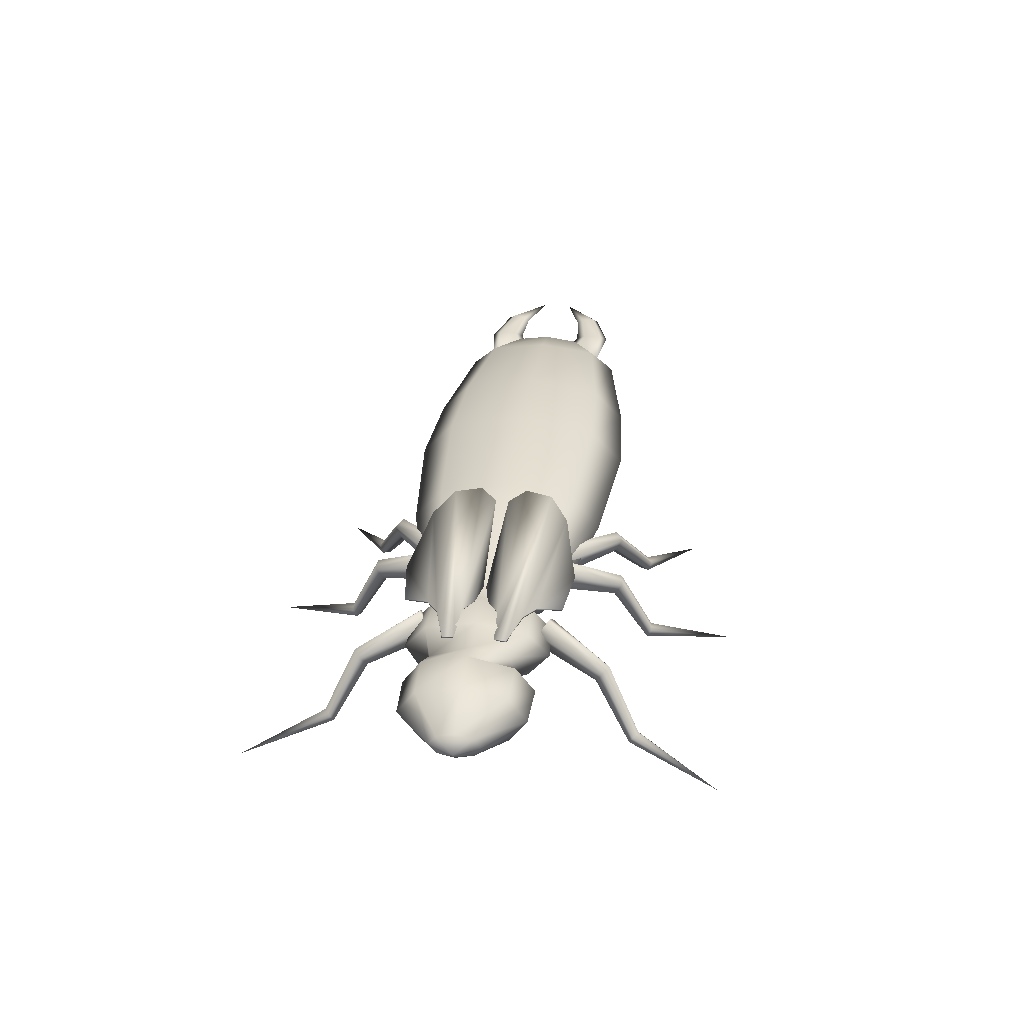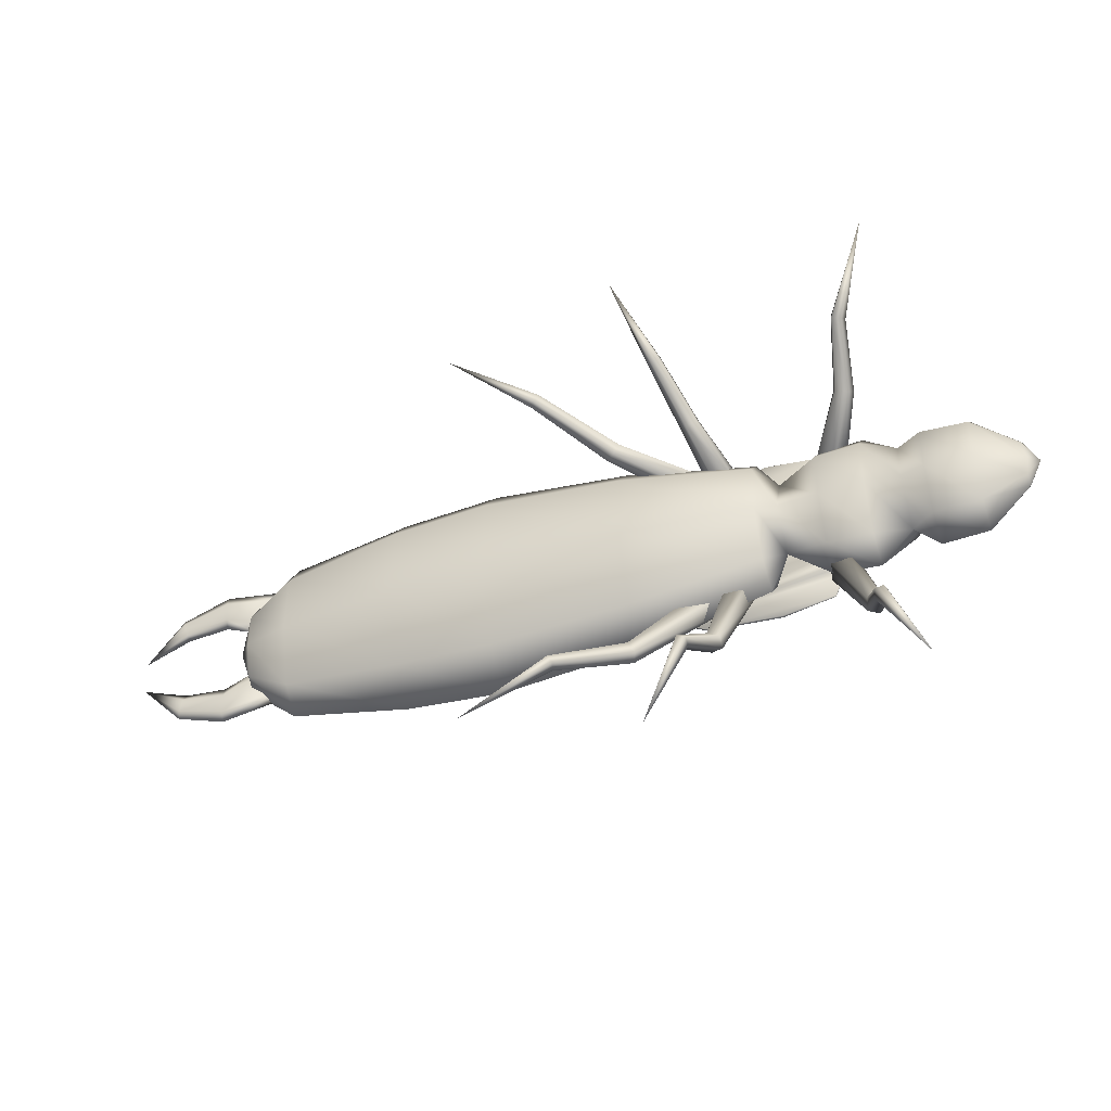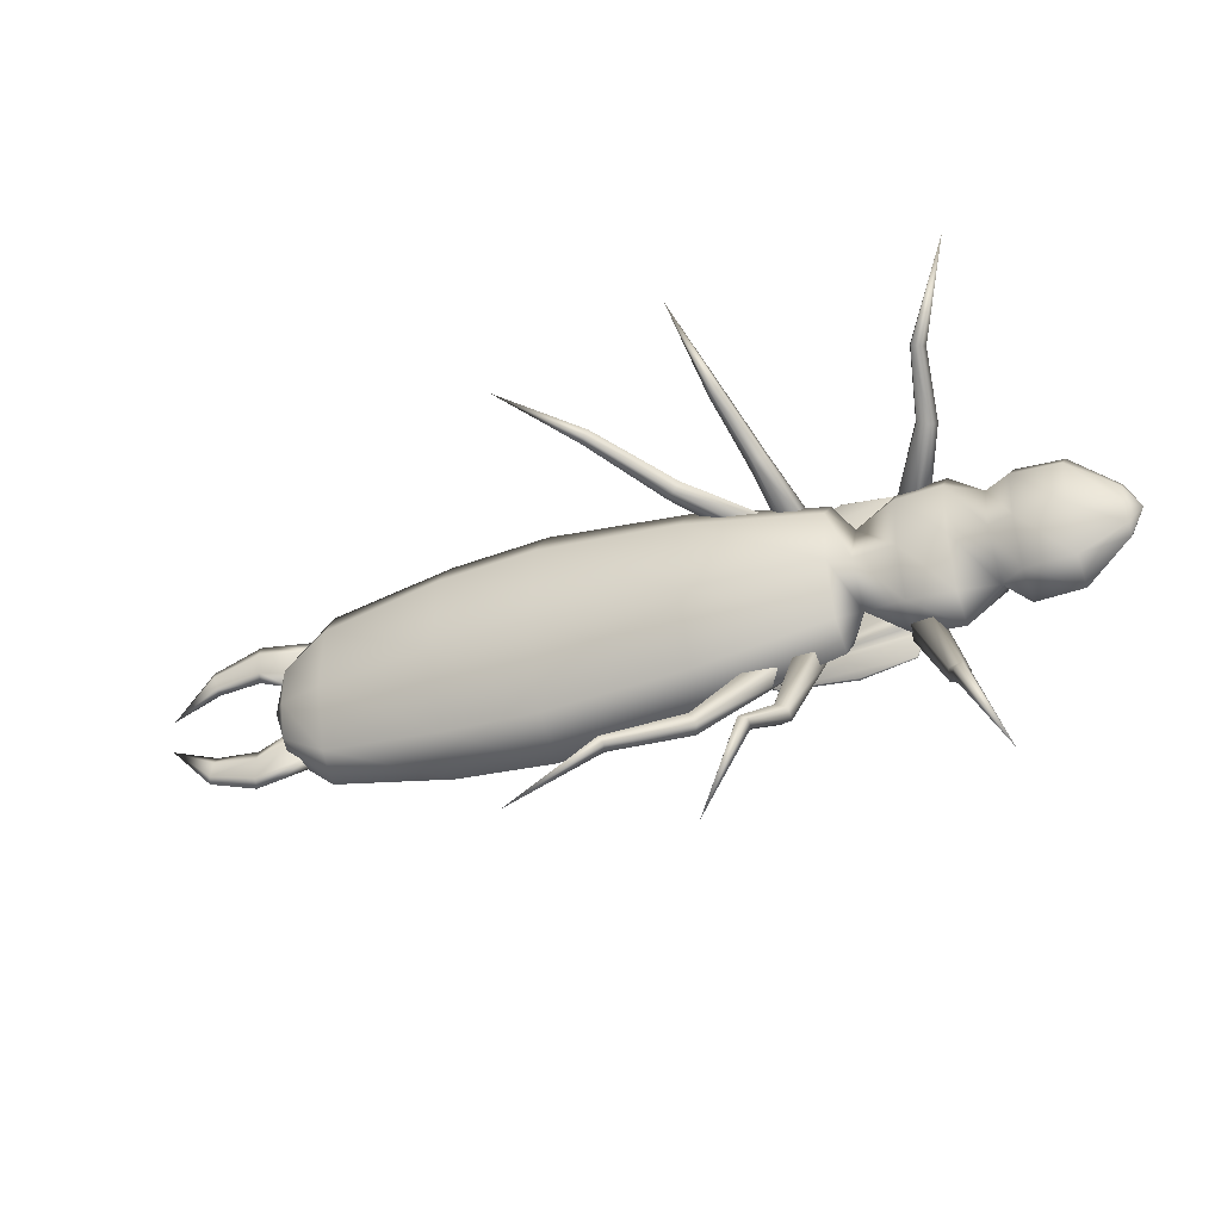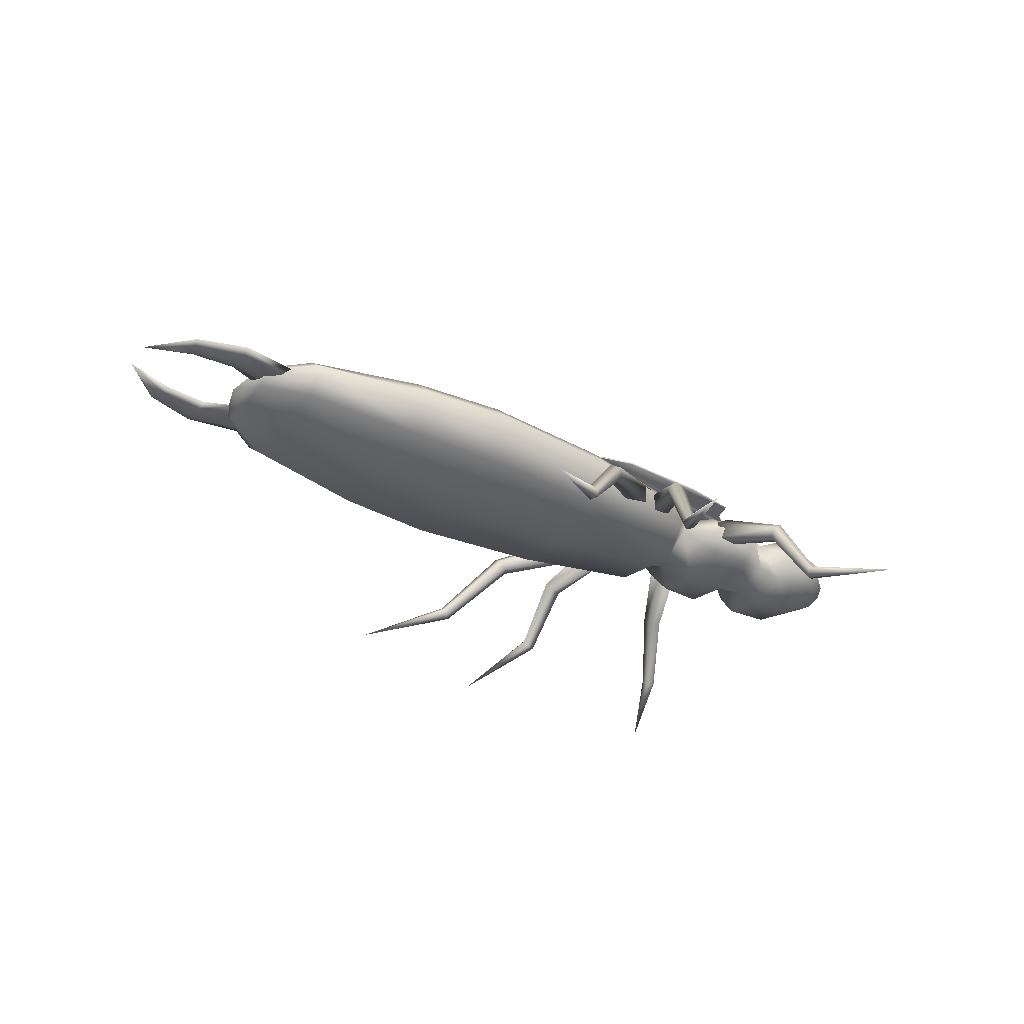
<metadata>
{"format":"obj","ext":"obj","renderer":"f3d","projection":"perspective","resolution":1024,"background":"white","views":[{"elev":33.9,"azim":-85.4,"up":"+Z"},{"elev":-34.4,"azim":-159.1,"up":"+Y"},{"elev":-28.8,"azim":-156.8,"up":"+Y"},{"elev":-34.4,"azim":144.5,"up":"+Z"}]}
</metadata>
<code>
v 0.697 -0.1214 0.009574
v 0.6954 -0.1496 -0.01331
v 0.7278 -0.05521 -0.01466
v 0.7031 0.01396 0.008136
v 0.7001 -0.05362 0.01846
v 0.7025 0.01349 -0.03823
v 0.704 0.04175 -0.01535
v 0.6964 -0.1218 -0.03679
v 0.6993 -0.05427 -0.04711
v 0.6048 -0.1682 0.0294
v 0.6104 -0.04929 0.04529
v 0.6155 0.06921 0.02688
v 0.6172 0.118 -0.01506
v 0.6145 0.06838 -0.05595
v 0.609 -0.05048 -0.07183
v 0.6038 -0.169 -0.05342
v 0.6021 -0.2177 -0.01149
v 0.366 -0.1872 0.05567
v 0.373 -0.03825 0.08083
v 0.3794 0.1102 0.0525
v 0.3814 0.1712 -0.01272
v 0.3778 0.1089 -0.07663
v 0.3708 -0.0401 -0.1018
v 0.3644 -0.1885 -0.07346
v 0.3625 -0.2495 -0.008241
v 0.1713 -0.2537 -0.005867
v 0.1734 -0.1891 -0.07667
v 0.1802 -0.03159 -0.1074
v 0.1876 0.1265 -0.08003
v 0.1914 0.1925 -0.01062
v 0.1893 0.1279 0.06018
v 0.1826 -0.02959 0.0909
v 0.1751 -0.1877 0.06354
v -0.341 -0.007836 -0.07532
v -0.3834 -0.08473 -0.01457
v -0.3804 -0.0059 -0.06004
v -0.3362 0.0925 -0.05495
v -0.3761 0.07567 -0.008995
v -0.3392 -0.006354 0.07109
v -0.379 -0.004718 0.05674
v -0.3439 -0.1067 0.05071
v -0.09599 -0.1583 -0.0693
v -0.3464 -0.1487 -0.000614
v -0.3452 -0.1077 -0.05282
v -0.09007 -0.01935 -0.09801
v -0.08348 0.1202 -0.07227
v -0.08009 0.1785 -0.007162
v -0.3337 0.1345 -0.003623
v -0.08188 0.1215 0.05917
v -0.3349 0.09355 0.04858
v -0.0878 -0.01748 0.08787
v -0.09439 -0.157 0.06213
v -0.09779 -0.2154 -0.002972
v -0.8269 -0.01963 -0.01551
v -0.8273 -0.0336 0.004093
v -0.851 0.01592 0.003881
v -0.8238 0.04875 -0.01623
v -0.8254 0.01448 -0.02393
v -0.8233 0.04914 0.02266
v -0.8229 0.06311 0.003061
v -0.8264 -0.01924 0.02339
v -0.8248 0.01504 0.03107
v -0.7466 -0.07553 -0.04542
v -0.7429 0.01032 -0.06661
v -0.7388 0.09658 -0.04726
v -0.7366 0.1327 0.001303
v -0.7376 0.09757 0.05063
v -0.7413 0.01171 0.07182
v -0.7454 -0.07455 0.05246
v -0.7476 -0.1107 0.003894
v -0.6586 -0.08252 -0.04813
v -0.6549 0.006322 -0.07006
v -0.6506 0.0956 -0.05003
v -0.6483 0.133 0.00023
v -0.6494 0.09662 0.05127
v -0.6531 0.007772 0.07319
v -0.6574 -0.0815 0.05316
v -0.6597 -0.1189 0.002905
v -0.6126 -0.07908 -0.003849
v -0.6094 0.004417 -0.05735
v -0.6055 0.08422 -0.03157
v -0.6047 0.08611 0.0302
v -0.608 0.0056 0.05942
v -0.6115 -0.06717 0.0431
v -0.5608 0.2961 -0.1688
v -0.5479 0.3057 -0.1624
v -0.6166 0.4676 -0.2299
v -0.5342 0.3043 -0.173
v -0.5387 0.2937 -0.186
v -0.5012 0.2417 -0.04318
v -0.5069 0.226 -0.06036
v -0.5551 0.2886 -0.1835
v -0.5297 0.2192 -0.05695
v -0.5381 0.2308 -0.03768
v -0.5205 0.2447 -0.02917
v -0.4429 0.1218 0.01615
v -0.4735 0.1202 0.03585
v -0.4983 0.1016 0.0166
v -0.483 0.09182 -0.015
v -0.4487 0.1043 -0.01528
v -0.2056 0.3048 -0.1733
v -0.1897 0.3027 -0.1667
v -0.125 0.4656 -0.2359
v -0.1809 0.292 -0.1772
v -0.1915 0.2874 -0.1902
v -0.2017 0.2258 -0.04668
v -0.2167 0.2183 -0.06382
v -0.2067 0.2953 -0.1878
v -0.2377 0.2294 -0.06062
v -0.2356 0.2438 -0.0415
v -0.2134 0.2415 -0.03288
v -0.2442 0.1 0.01395
v -0.2673 0.1205 0.03333
v -0.2979 0.1244 0.01393
v -0.2938 0.1063 -0.01746
v -0.2606 0.09124 -0.01745
v 0.04146 0.2799 -0.176
v 0.05313 0.2689 -0.1693
v 0.2014 0.3621 -0.2388
v 0.05394 0.255 -0.1797
v 0.04277 0.2574 -0.1928
v -0.05377 0.1902 -0.04812
v -0.07024 0.1929 -0.06535
v 0.03505 0.2728 -0.1905
v -0.08071 0.2142 -0.06238
v -0.07071 0.2248 -0.04332
v -0.05405 0.21 -0.03451
v -0.213 0.08308 0.01374
v -0.2198 0.1134 0.03283
v -0.2422 0.1344 0.01315
v -0.2493 0.117 -0.01811
v -0.2313 0.08531 -0.01774
v -0.5758 -0.3154 -0.1558
v -0.5878 -0.3048 -0.1624
v -0.6588 -0.4719 -0.2199
v -0.5655 -0.3047 -0.1797
v -0.562 -0.3154 -0.1664
v -0.5235 -0.2533 -0.03791
v -0.5278 -0.2375 -0.05543
v -0.5814 -0.2982 -0.1772
v -0.5498 -0.2286 -0.05219
v -0.5592 -0.239 -0.03268
v -0.5429 -0.2542 -0.02386
v -0.4849 -0.1331 0.03855
v -0.4546 -0.1379 0.01892
v -0.5079 -0.1128 0.01888
v -0.4918 -0.1051 -0.01291
v -0.4588 -0.1206 -0.01288
v -0.2183 -0.335 -0.1599
v -0.2344 -0.3358 -0.1664
v -0.1686 -0.5045 -0.2256
v -0.2188 -0.3201 -0.1838
v -0.2086 -0.3253 -0.1706
v -0.2233 -0.2548 -0.04156
v -0.2376 -0.2464 -0.05888
v -0.2347 -0.3266 -0.1812
v -0.2595 -0.2555 -0.05546
v -0.2587 -0.2696 -0.03603
v -0.2363 -0.2691 -0.02745
v -0.2791 -0.1423 0.03613
v -0.2543 -0.1244 0.01634
v -0.31 -0.1439 0.01678
v -0.3042 -0.1269 -0.01498
v -0.2698 -0.1149 -0.01525
v 0.02653 -0.3232 -0.163
v 0.0139 -0.3332 -0.1695
v 0.1657 -0.4308 -0.2304
v 0.01721 -0.3113 -0.1867
v 0.02857 -0.3096 -0.1737
v -0.07277 -0.2327 -0.04362
v -0.08943 -0.2342 -0.06081
v 0.008149 -0.3259 -0.1841
v -0.1018 -0.2545 -0.05739
v -0.09273 -0.2655 -0.0381
v -0.07481 -0.252 -0.02959
v -0.2311 -0.1396 0.03552
v -0.2217 -0.1104 0.0158
v -0.2553 -0.1589 0.01626
v -0.2609 -0.1416 -0.01536
v -0.2401 -0.1116 -0.01564
v -0.5486 -0.09788 -0.04661
v -0.5499 -0.1386 0.001765
v -0.5444 0.001387 -0.06753
v -0.5397 0.1011 -0.04873
v -0.5372 0.1427 -0.001224
v -0.5385 0.102 0.04715
v -0.5427 0.002754 0.06807
v -0.5474 -0.09692 0.04927
v -0.4633 -0.09797 -0.04585
v -0.4646 -0.1372 0.00071
v -0.4593 -0.002418 -0.06599
v -0.4547 0.09351 -0.04789
v -0.4524 0.1336 -0.002166
v -0.4536 0.09445 0.04439
v -0.4577 -0.001102 0.06453
v -0.4622 -0.09703 0.04644
v 0.6591 0.05275 -0.02403
v 0.6854 0.01132 -0.02393
v 0.6986 -0.009304 -0.01582
v 0.646 0.07354 -0.01602
v 0.6593 0.05291 -0.007905
v 0.7662 0.03114 -0.02511
v 0.7685 0.06767 -0.02551
v 0.7697 0.08603 -0.01765
v 0.7687 0.06784 -0.009391
v 0.6856 0.01149 -0.007807
v 0.7664 0.0313 -0.008993
v 0.7652 0.01294 -0.01685
v 0.853 0.01509 -0.02601
v 0.8614 0.03924 -0.02636
v 0.8657 0.05139 -0.01847
v 0.8616 0.0394 -0.01024
v 0.8532 0.01525 -0.00989
v 0.849 0.003093 -0.01778
v 0.942 -0.03406 -0.01853
v 0.6497 -0.1567 -0.0218
v 0.6946 -0.09832 -0.01487
v 0.6796 -0.1178 -0.02255
v 0.6348 -0.1761 -0.01336
v 0.6499 -0.1566 -0.005676
v 0.7583 -0.1449 -0.02324
v 0.7573 -0.1815 -0.02286
v 0.7569 -0.1997 -0.01461
v 0.7575 -0.1813 -0.006739
v 0.6798 -0.1177 -0.006435
v 0.7585 -0.1447 -0.007122
v 0.7589 -0.1265 -0.01537
v 0.8462 -0.1367 -0.0244
v 0.8524 -0.1615 -0.02422
v 0.8555 -0.1738 -0.01607
v 0.8526 -0.1613 -0.008101
v 0.8464 -0.1365 -0.008277
v 0.8432 -0.1242 -0.01642
v 0.9392 -0.09555 -0.01789
v -0.1877 0.1258 0.07698
v -0.4612 0.1059 0.05069
v -0.4936 0.08449 0.0534
v -0.3375 0.1638 0.04309
v -0.1171 0.03123 0.09613
v -0.4971 0.03508 0.0619
v -0.1546 -0.001114 0.09119
v -0.4228 7e-05 0.06412
v -0.4694 0.01199 0.06409
v -0.5747 0.0653 0.05477
v -0.5753 0.04238 0.05685
v -0.1291 0.08543 0.09328
v -0.5744 0.0659 0.05144
v -0.4933 0.08448 0.05001
v -0.1289 0.08497 0.08992
v -0.1168 0.03221 0.09288
v -0.4967 0.0364 0.05878
v -0.1876 0.1244 0.07391
v -0.461 0.1053 0.04735
v -0.4224 0.002253 0.06152
v -0.469 0.01391 0.06129
v -0.4395 0.1522 0.03561
v -0.3374 0.1615 0.04059
v -0.575 0.0436 0.05368
v -0.1543 0.000776 0.08838
v -0.4397 0.1542 0.03841
v -0.4708 -0.1076 0.05296
v -0.2002 -0.1515 0.07993
v -0.5012 -0.08334 0.05519
v -0.3528 -0.1765 0.04671
v -0.5002 -0.03366 0.06263
v -0.1213 -0.06317 0.09713
v -0.1558 -0.02769 0.09147
v -0.423 -0.005408 0.06418
v -0.4705 -0.01311 0.06436
v -0.5787 -0.03402 0.05766
v -0.5802 -0.05693 0.05608
v -0.1382 -0.1161 0.09543
v -0.5009 -0.08344 0.05179
v -0.58 -0.05763 0.05275
v -0.1379 -0.1157 0.09205
v -0.1211 -0.06424 0.09391
v -0.5 -0.03507 0.05954
v -0.1999 -0.1501 0.07683
v -0.4705 -0.1071 0.04961
v -0.4703 -0.0151 0.0616
v -0.4229 -0.007665 0.06163
v -0.4534 -0.156 0.03889
v -0.3524 -0.1743 0.04416
v -0.5785 -0.03533 0.05453
v -0.1557 -0.02967 0.0887
v -0.4537 -0.1579 0.04173
f 1 2 3
f 4 5 3
f 6 7 3
f 8 9 3
f 2 1 10
f 1 5 11
f 5 4 12
f 4 7 13
f 7 6 14
f 6 9 15
f 9 8 16
f 8 2 17
f 17 10 18
f 10 11 19
f 11 12 20
f 12 13 21
f 13 14 22
f 14 15 23
f 15 16 24
f 16 17 25
f 24 25 26
f 23 24 27
f 22 23 28
f 21 22 29
f 20 21 30
f 19 20 31
f 18 19 32
f 25 18 33
f 34 35 36
f 37 36 38
f 39 38 40
f 41 40 35
f 42 43 44
f 45 44 34
f 46 34 37
f 47 37 48
f 49 48 50
f 51 50 39
f 52 39 41
f 53 41 43
f 27 53 42
f 28 42 45
f 29 45 46
f 30 46 47
f 31 47 49
f 32 49 51
f 33 51 52
f 26 52 53
f 26 33 52
f 33 32 51
f 32 31 49
f 31 30 47
f 30 29 46
f 29 28 45
f 28 27 42
f 27 26 53
f 53 52 41
f 52 51 39
f 51 49 50
f 49 47 48
f 47 46 37
f 46 45 34
f 45 42 44
f 42 53 43
f 43 41 35
f 41 39 40
f 39 50 38
f 50 48 38
f 48 37 38
f 37 34 36
f 34 44 35
f 44 43 35
f 33 26 25
f 32 33 18
f 31 32 19
f 30 31 20
f 29 30 21
f 28 29 22
f 27 28 23
f 26 27 24
f 25 24 16
f 24 23 15
f 23 22 14
f 22 21 13
f 21 20 12
f 20 19 11
f 19 18 10
f 18 25 17
f 17 16 8
f 16 15 9
f 15 14 6
f 14 13 7
f 13 12 4
f 12 11 5
f 11 10 1
f 10 17 2
f 2 8 3
f 9 6 3
f 7 4 3
f 5 1 3
f 54 55 56
f 57 58 56
f 59 60 56
f 61 62 56
f 63 55 54
f 64 54 58
f 65 58 57
f 66 57 60
f 67 60 59
f 68 59 62
f 69 62 61
f 70 61 55
f 71 70 63
f 72 63 64
f 73 64 65
f 74 65 66
f 75 66 67
f 76 67 68
f 77 68 69
f 78 69 70
f 79 78 71
f 80 71 72
f 81 72 73
f 82 73 74
f 82 74 75
f 83 75 76
f 79 76 77
f 79 77 78
f 76 79 84
f 84 83 76
f 83 82 75
f 82 81 73
f 81 80 72
f 80 79 71
f 78 77 69
f 77 76 68
f 76 75 67
f 75 74 66
f 74 73 65
f 73 72 64
f 72 71 63
f 71 78 70
f 70 69 61
f 69 68 62
f 68 67 59
f 67 66 60
f 66 65 57
f 65 64 58
f 64 63 54
f 63 70 55
f 55 61 56
f 62 59 56
f 60 57 56
f 58 54 56
f 85 86 87
f 88 89 87
f 88 86 90
f 89 88 91
f 92 89 93
f 85 92 94
f 86 85 95
f 96 97 98
f 96 99 100
f 97 96 95
f 96 100 90
f 100 99 91
f 99 98 93
f 98 97 94
f 101 102 103
f 104 105 103
f 104 102 106
f 105 104 107
f 108 105 109
f 101 108 110
f 102 101 111
f 112 113 114
f 112 115 116
f 113 112 111
f 112 116 106
f 116 115 107
f 115 114 109
f 114 113 110
f 117 118 119
f 120 121 119
f 120 118 122
f 121 120 123
f 124 121 125
f 117 124 126
f 118 117 127
f 128 129 130
f 128 131 132
f 129 128 127
f 128 132 122
f 132 131 123
f 131 130 125
f 130 129 126
f 133 134 135
f 136 137 135
f 133 137 138
f 137 136 139
f 136 140 141
f 140 134 142
f 134 133 143
f 144 145 146
f 147 145 148
f 145 144 143
f 148 145 138
f 147 148 139
f 146 147 141
f 144 146 142
f 149 150 151
f 152 153 151
f 149 153 154
f 153 152 155
f 152 156 157
f 156 150 158
f 150 149 159
f 160 161 162
f 163 161 164
f 161 160 159
f 164 161 154
f 163 164 155
f 162 163 157
f 160 162 158
f 165 166 167
f 168 169 167
f 165 169 170
f 169 168 171
f 168 172 173
f 172 166 174
f 166 165 175
f 176 177 178
f 179 177 180
f 177 176 175
f 180 177 170
f 179 180 171
f 178 179 173
f 176 178 174
f 176 174 175
f 178 173 174
f 179 171 173
f 180 170 171
f 177 175 170
f 178 177 179
f 175 174 166
f 174 173 172
f 173 171 168
f 171 170 169
f 170 175 165
f 172 168 167
f 166 172 167
f 169 165 167
f 160 158 159
f 162 157 158
f 163 155 157
f 164 154 155
f 161 159 154
f 162 161 163
f 159 158 150
f 158 157 156
f 157 155 152
f 155 154 153
f 154 159 149
f 156 152 151
f 150 156 151
f 153 149 151
f 144 142 143
f 146 141 142
f 147 139 141
f 148 138 139
f 145 143 138
f 146 145 147
f 143 142 134
f 142 141 140
f 141 139 136
f 139 138 137
f 138 143 133
f 140 136 135
f 134 140 135
f 137 133 135
f 126 129 127
f 125 130 126
f 123 131 125
f 122 132 123
f 127 128 122
f 128 130 131
f 126 127 117
f 125 126 124
f 123 125 121
f 122 123 120
f 127 122 118
f 121 124 119
f 124 117 119
f 118 120 119
f 110 113 111
f 109 114 110
f 107 115 109
f 106 116 107
f 111 112 106
f 112 114 115
f 110 111 101
f 109 110 108
f 107 109 105
f 106 107 104
f 111 106 102
f 105 108 103
f 108 101 103
f 102 104 103
f 94 97 95
f 93 98 94
f 91 99 93
f 90 100 91
f 95 96 90
f 96 98 99
f 94 95 85
f 93 94 92
f 91 93 89
f 90 91 88
f 95 90 86
f 89 92 87
f 92 85 87
f 86 88 87
f 181 182 79
f 183 181 79
f 184 183 80
f 185 184 81
f 186 185 81
f 187 186 82
f 188 187 83
f 182 188 84
f 189 190 182
f 191 189 181
f 192 191 183
f 193 192 184
f 194 193 185
f 195 194 186
f 196 195 187
f 190 196 188
f 36 35 189
f 38 36 191
f 40 38 194
f 35 40 195
f 35 196 190
f 35 195 196
f 40 194 195
f 38 193 194
f 38 192 193
f 38 191 192
f 36 189 191
f 35 190 189
f 190 188 182
f 196 187 188
f 195 186 187
f 194 185 186
f 193 184 185
f 192 183 184
f 191 181 183
f 189 182 181
f 182 84 79
f 188 83 84
f 187 82 83
f 186 81 82
f 184 80 81
f 183 79 80
f 197 198 199
f 200 199 201
f 198 202 199
f 197 203 198
f 200 204 197
f 201 205 200
f 206 207 201
f 199 208 206
f 202 209 208
f 203 210 202
f 204 211 203
f 205 212 204
f 207 213 205
f 208 214 207
f 209 215 214
f 211 215 210
f 213 215 212
f 216 217 218
f 219 220 217
f 218 217 221
f 216 218 222
f 219 216 223
f 220 219 224
f 225 220 226
f 217 225 227
f 221 227 228
f 222 221 229
f 223 222 230
f 224 223 231
f 226 224 232
f 227 226 233
f 228 233 234
f 230 229 234
f 232 231 234
f 233 232 234
f 231 230 234
f 229 228 234
f 226 232 233
f 224 231 232
f 223 230 231
f 222 229 230
f 221 228 229
f 227 233 228
f 225 226 227
f 220 224 226
f 219 223 224
f 216 222 223
f 218 221 222
f 217 227 221
f 220 225 217
f 216 219 217
f 214 215 213
f 212 215 211
f 210 215 209
f 207 214 213
f 205 213 212
f 204 212 211
f 203 211 210
f 202 210 209
f 208 209 214
f 206 208 207
f 201 207 205
f 200 205 204
f 197 204 203
f 198 203 202
f 199 202 208
f 201 199 206
f 197 199 200
f 235 236 237
f 235 238 236
f 239 240 241
f 242 241 243
f 244 245 246
f 247 248 249
f 249 250 251
f 252 249 253
f 254 255 250
f 252 256 257
f 258 249 251
f 247 258 244
f 258 251 245
f 251 255 240
f 255 254 243
f 254 259 242
f 259 250 241
f 250 249 239
f 249 252 246
f 252 257 235
f 257 256 238
f 256 253 260
f 253 248 236
f 248 247 237
f 261 262 263
f 264 262 261
f 265 266 267
f 267 268 269
f 270 271 272
f 273 274 275
f 276 275 277
f 275 278 279
f 280 281 276
f 282 278 283
f 275 284 277
f 284 274 271
f 277 284 270
f 280 277 265
f 281 280 269
f 285 281 268
f 276 285 267
f 275 276 266
f 278 275 272
f 283 278 262
f 282 283 264
f 279 282 286
f 273 279 261
f 274 273 263
f 274 263 271
f 273 261 263
f 279 286 261
f 282 264 286
f 283 262 264
f 278 272 262
f 275 266 272
f 276 267 266
f 285 268 267
f 281 269 268
f 280 265 269
f 277 270 265
f 284 271 270
f 280 276 277
f 276 281 285
f 275 274 284
f 278 282 279
f 279 273 275
f 270 272 265
f 261 286 264
f 265 267 269
f 272 266 265
f 262 272 263
f 272 271 263
f 237 247 244
f 236 248 237
f 260 253 236
f 238 256 260
f 235 257 238
f 246 252 235
f 239 249 246
f 241 250 239
f 242 259 241
f 243 254 242
f 240 255 243
f 245 251 240
f 244 258 245
f 250 255 251
f 254 250 259
f 247 249 258
f 256 252 253
f 248 253 249
f 246 245 240
f 260 236 238
f 241 240 243
f 239 246 240
f 246 235 237
f 244 246 237

</code>
